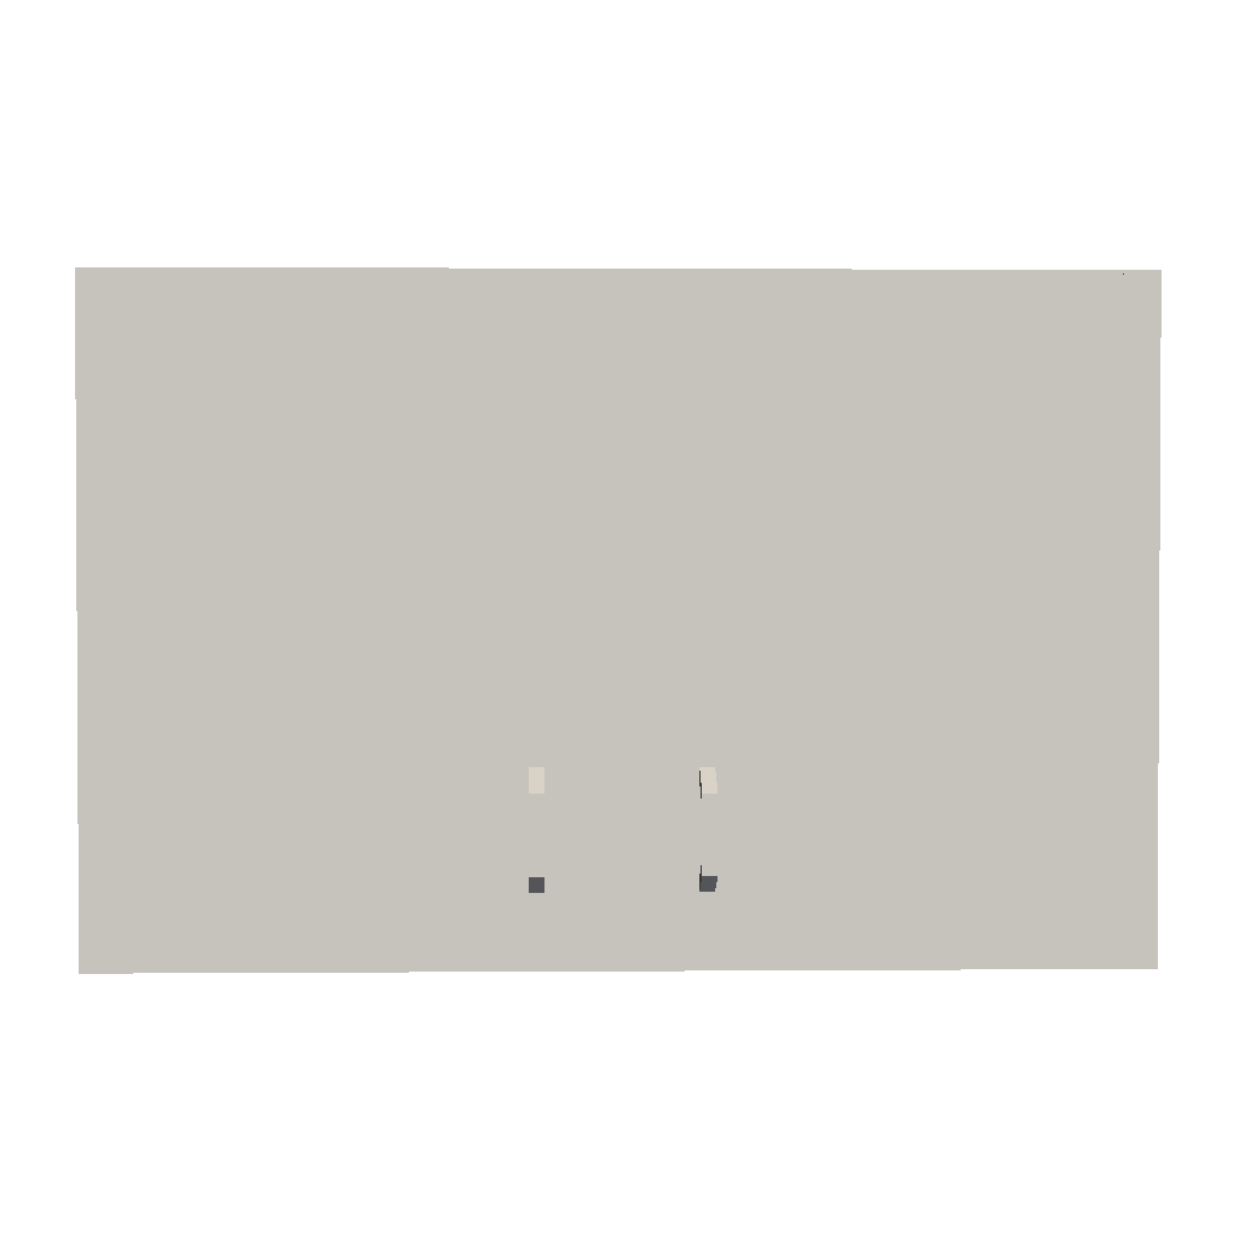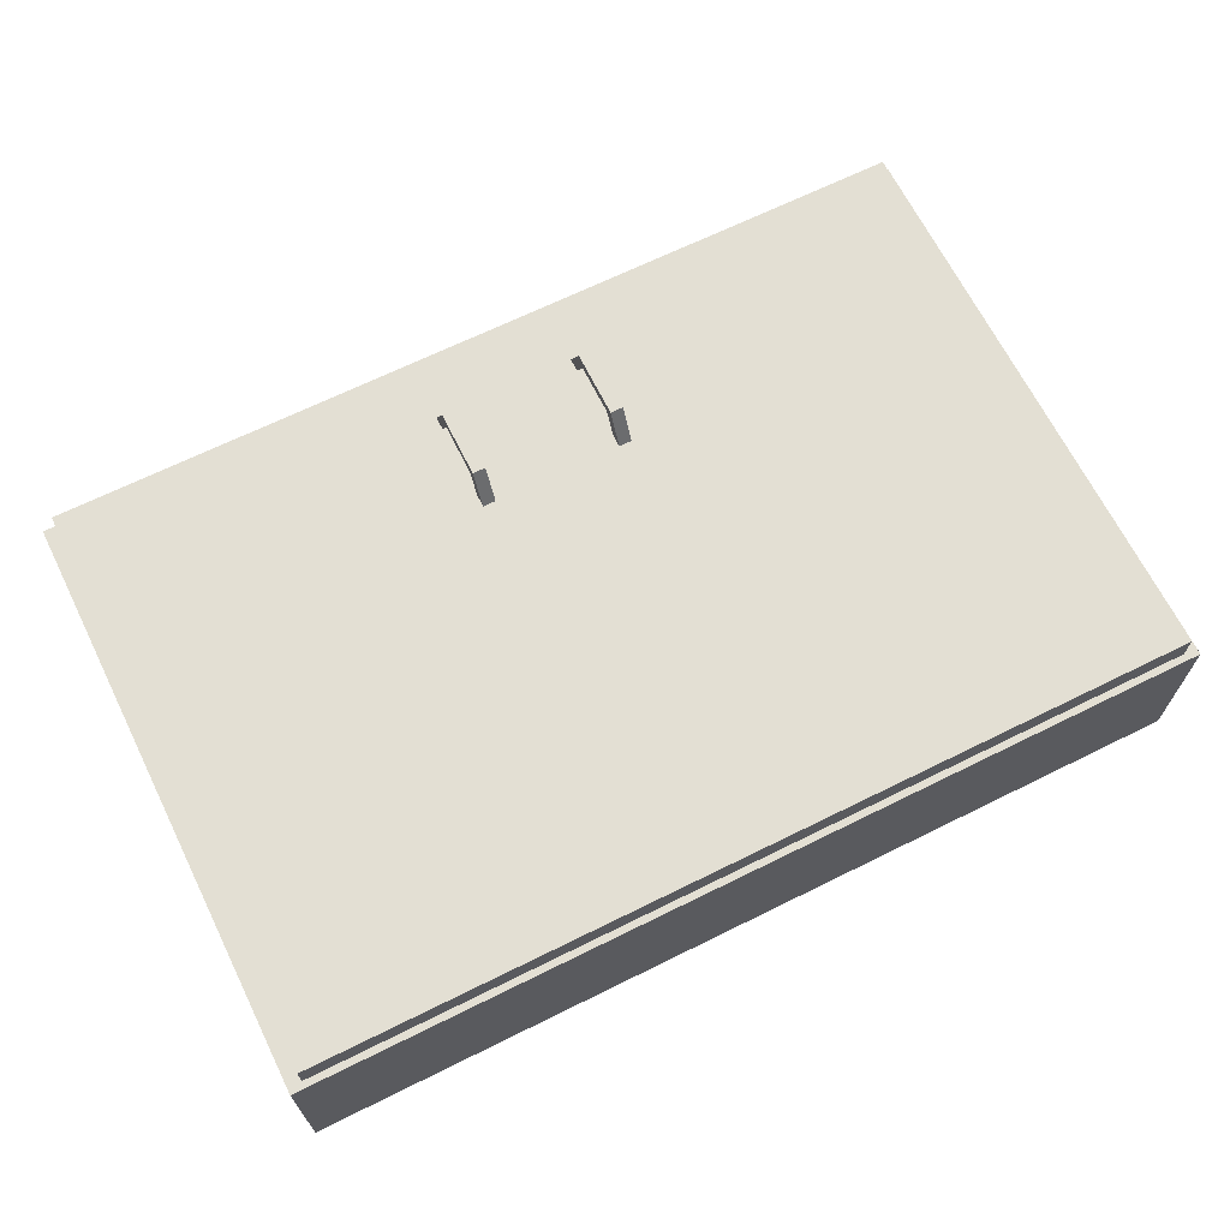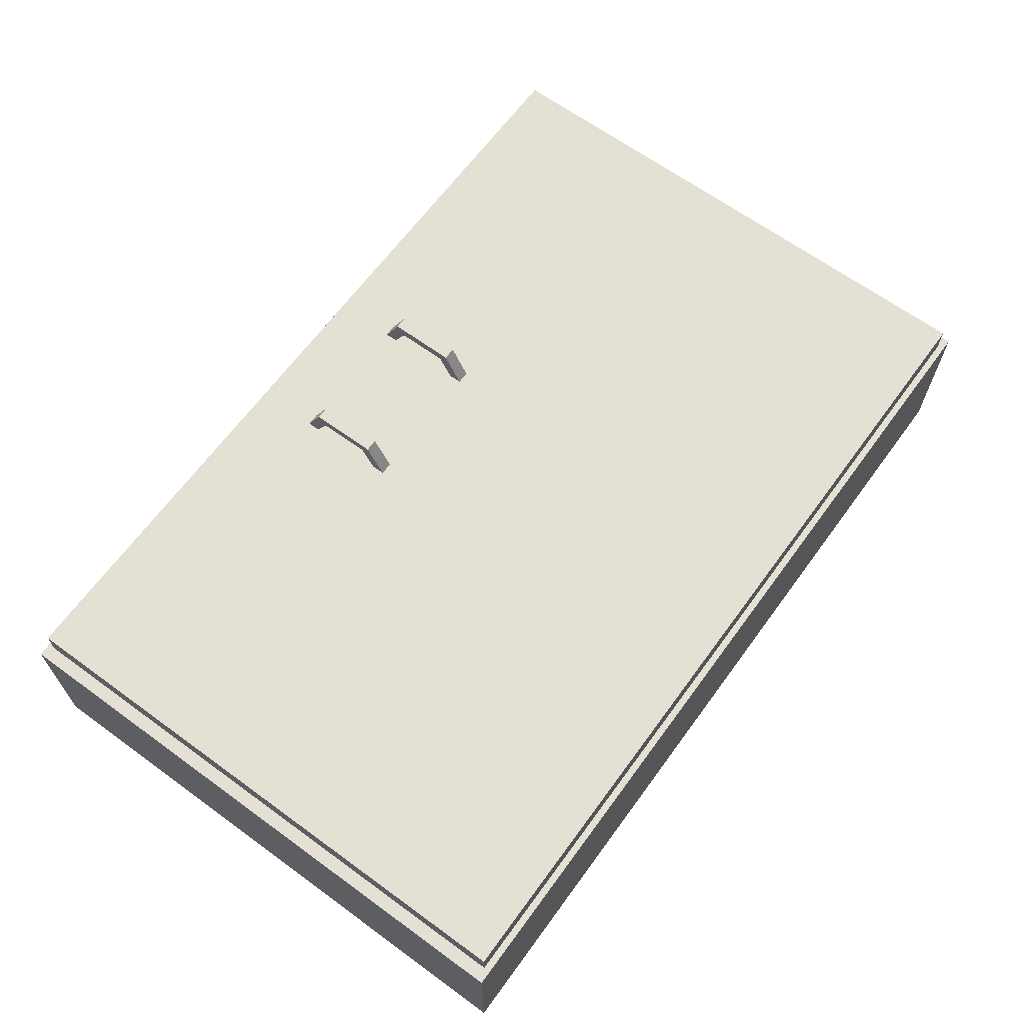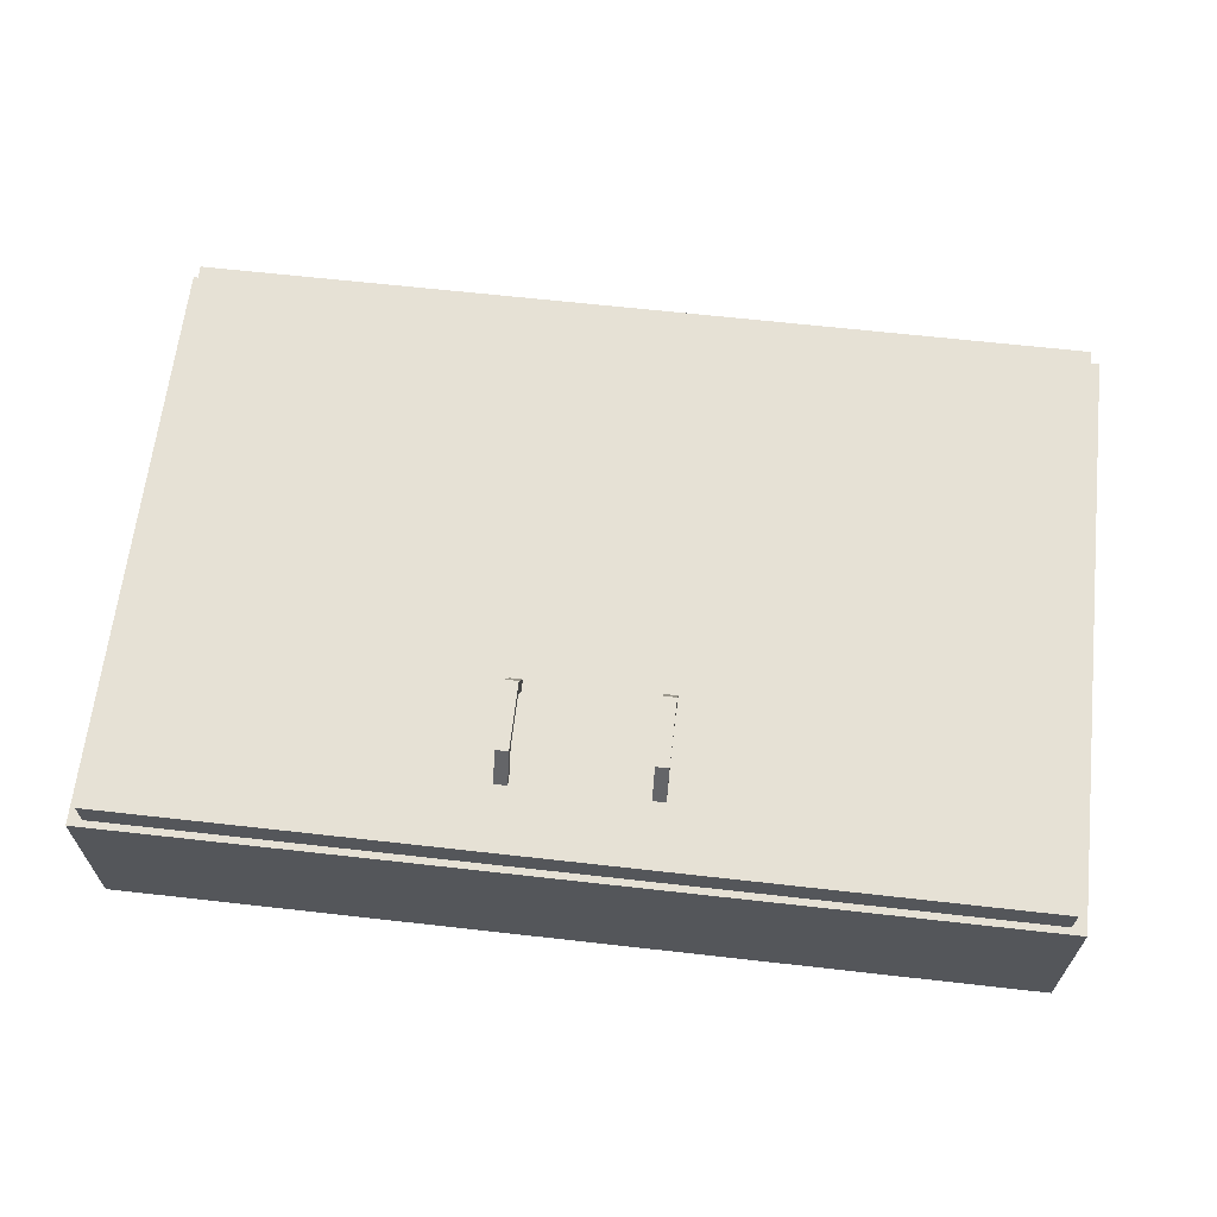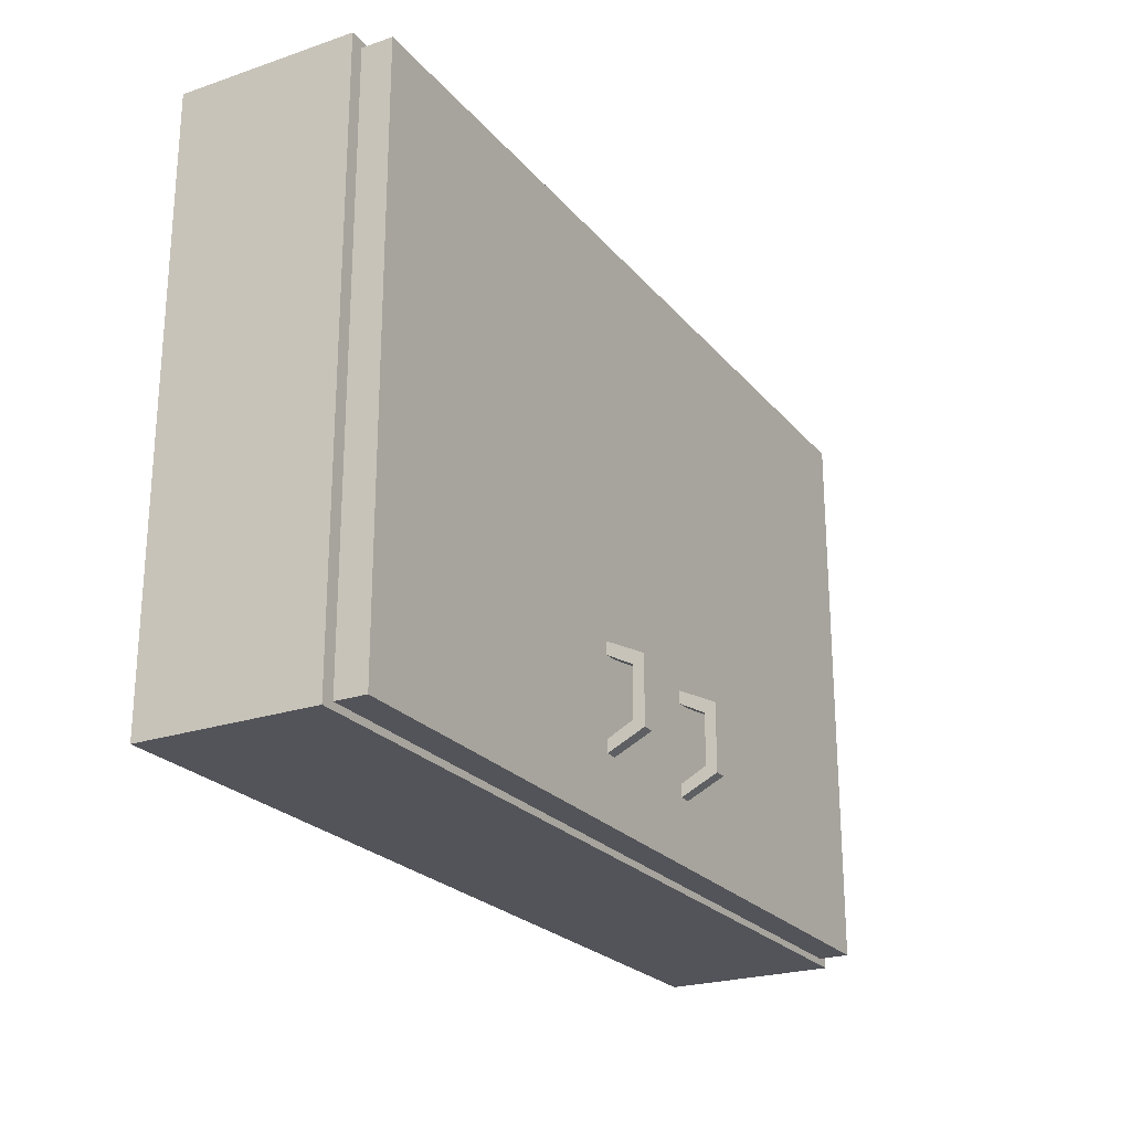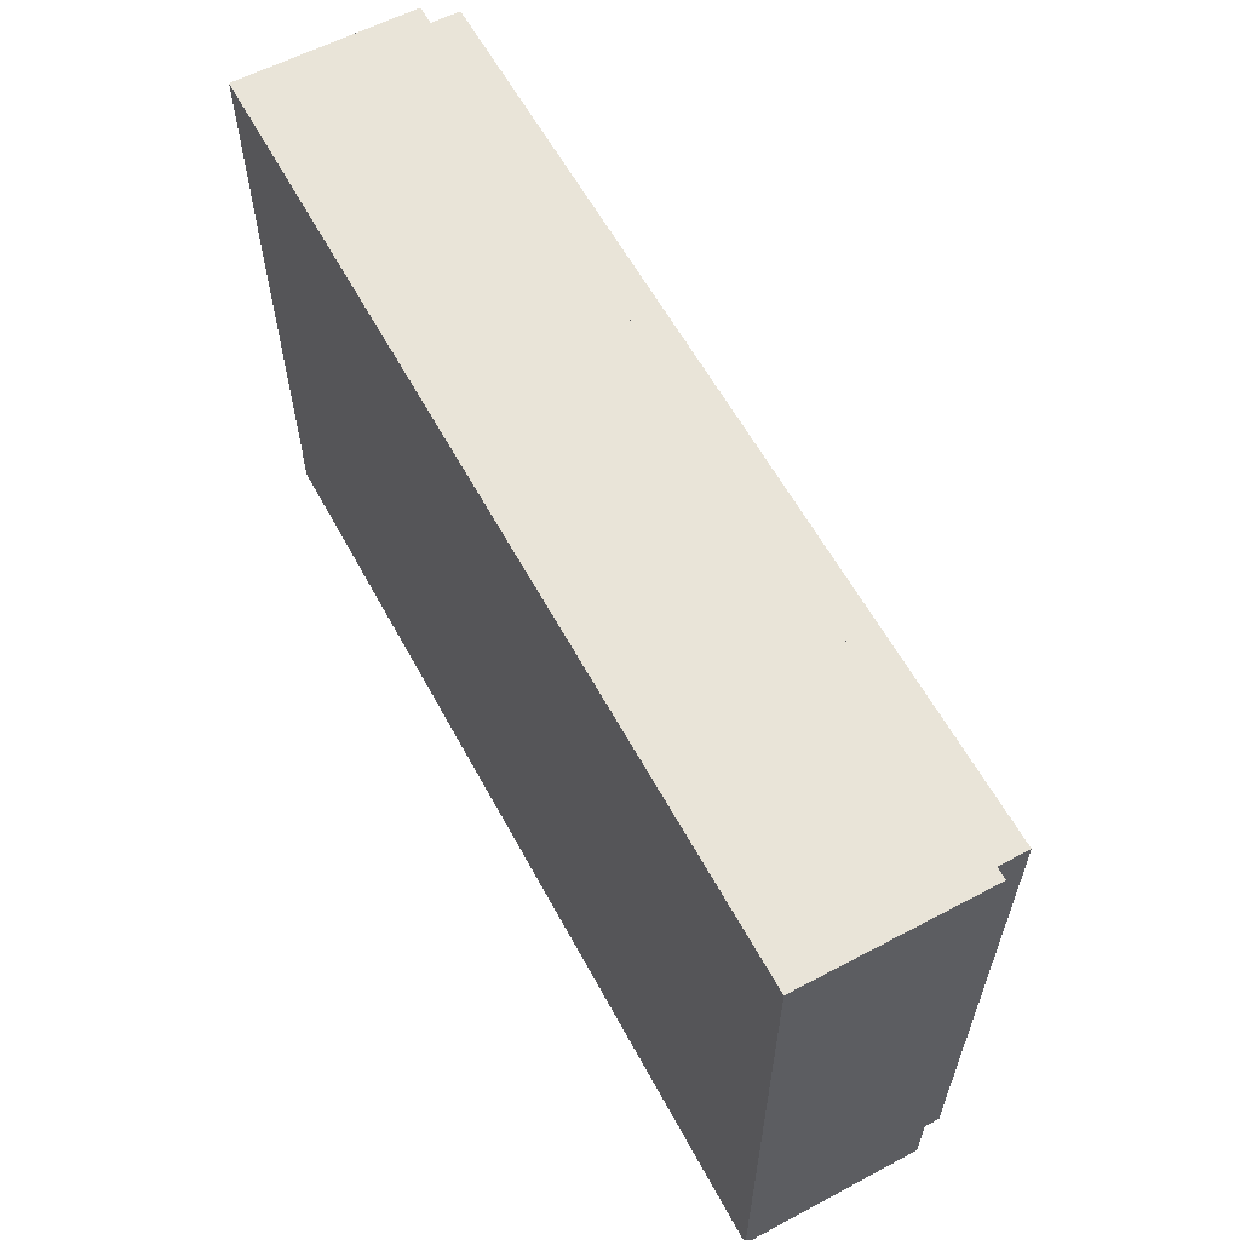
<metadata>
{"format":"obj","ext":"obj","renderer":"f3d","projection":"perspective","resolution":1024,"background":"white","views":[{"elev":1.5,"azim":-1.5,"up":"+Y"},{"elev":67.0,"azim":153.6,"up":"+Z"},{"elev":65.6,"azim":126.2,"up":"+Z"},{"elev":64.2,"azim":6.5,"up":"+Z"},{"elev":-23.7,"azim":-60.6,"up":"+Y"},{"elev":60.2,"azim":-118.4,"up":"+Y"}]}
</metadata>
<code>
v  -9 -4.5 2.5
v  9 -4.5 2.5
v  9 7.186 2.5
v  -9 7.186 2.5
v  9 7.186 -0.9845
v  -9 7.186 -0.9845
v  9 -4.5 -0.9845
v  -9 -4.5 -0.9845
v  1.273 -2.573 3.608
v  1.273 -2.842 3.105
v  1.273 -3.096 3.105
v  1.273 -2.74 3.829
v  1.273 -1.565 3.608
v  1.273 -1.398 3.829
v  1.273 -1.296 3.105
v  1.273 -1.042 3.105
v  1.527 -3.096 3.105
v  1.527 -2.74 3.829
v  1.527 -1.398 3.829
v  1.527 -1.042 3.105
v  1.527 -2.842 3.105
v  1.527 -2.573 3.608
v  1.527 -1.565 3.608
v  1.527 -1.296 3.105
v  -1.527 -2.573 3.608
v  -1.527 -2.842 3.105
v  -1.527 -3.096 3.105
v  -1.527 -2.74 3.829
v  -1.527 -1.565 3.608
v  -1.527 -1.398 3.829
v  -1.527 -1.296 3.105
v  -1.527 -1.042 3.105
v  -1.273 -3.096 3.105
v  -1.273 -2.74 3.829
v  -1.273 -1.398 3.829
v  -1.273 -1.042 3.105
v  -1.273 -2.842 3.105
v  -1.273 -2.573 3.608
v  -1.273 -1.565 3.608
v  -1.273 -1.296 3.105
v  -0 -4.365 3.105
v  0 -4.365 2.483
v  0.0653 -4.365 2.483
v  0.0653 -4.365 3.105
v  -0 7.051 3.105
v  0.0653 7.051 3.105
v  0.0653 7.051 2.483
v  0 7.051 2.483
v  8.73 -4.365 3.105
v  8.73 -4.365 2.483
v  8.73 7.051 2.483
v  8.73 7.051 3.105
v  -0.0653 -4.365 3.105
v  -0.0653 -4.365 2.483
v  -0.0653 7.051 3.105
v  -0.0653 7.051 2.483
v  -8.73 -4.365 3.105
v  -8.73 7.051 3.105
v  -8.73 7.051 2.483
v  -8.73 -4.365 2.483
g polySurface1570
f 1 2 3 4
f 4 3 5 6
f 6 5 7 8
f 8 7 2 1
f 2 7 5 3
f 8 1 4 6
f 9 10 11 12
f 13 9 12 14
f 15 13 14 16
f 12 11 17 18
f 14 12 18 19
f 16 14 19 20
f 18 17 21 22
f 19 18 22 23
f 20 19 23 24
f 22 21 10 9
f 23 22 9 13
f 24 23 13 15
f 25 26 27 28
f 29 25 28 30
f 31 29 30 32
f 28 27 33 34
f 30 28 34 35
f 32 30 35 36
f 34 33 37 38
f 35 34 38 39
f 36 35 39 40
f 38 37 26 25
f 39 38 25 29
f 40 39 29 31
f 41 42 43 44
f 45 41 44 46
f 47 48 45 46
f 49 50 51 52
f 44 43 50 49
f 46 44 49 52
f 51 47 46 52
f 41 53 54 42
f 45 55 53 41
f 56 55 45 48
f 57 58 59 60
f 53 57 60 54
f 55 58 57 53
f 59 58 55 56

</code>
